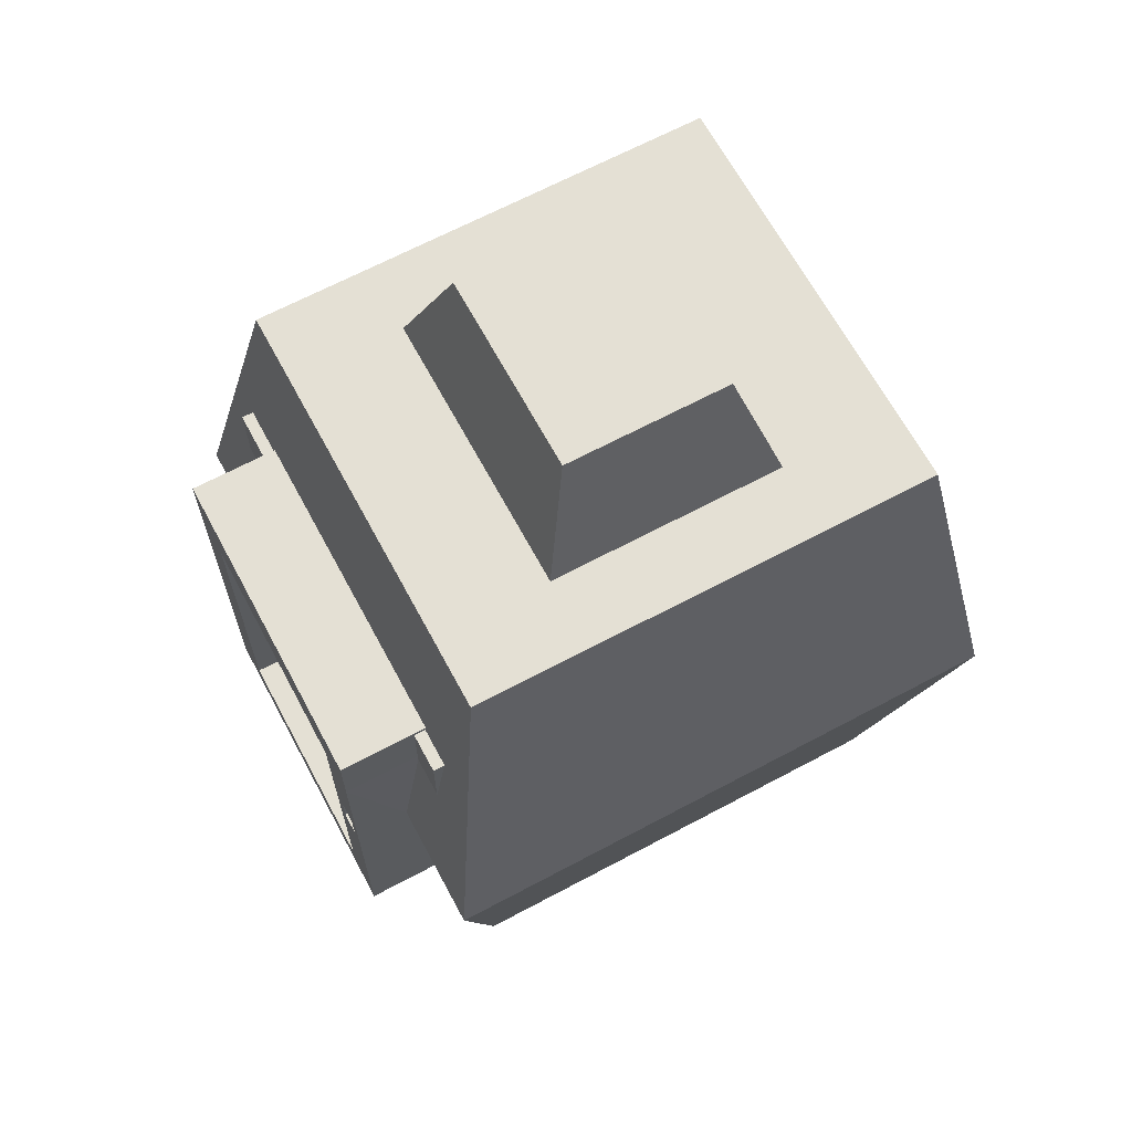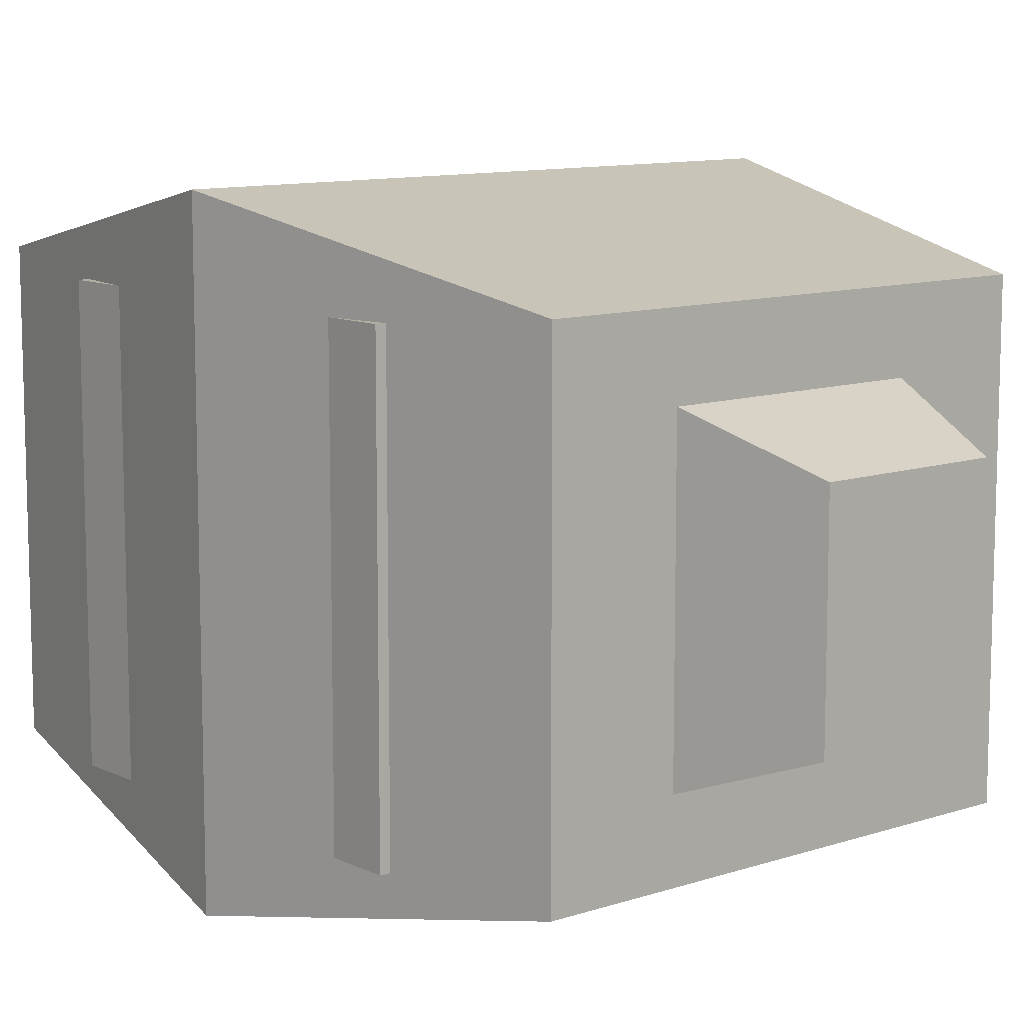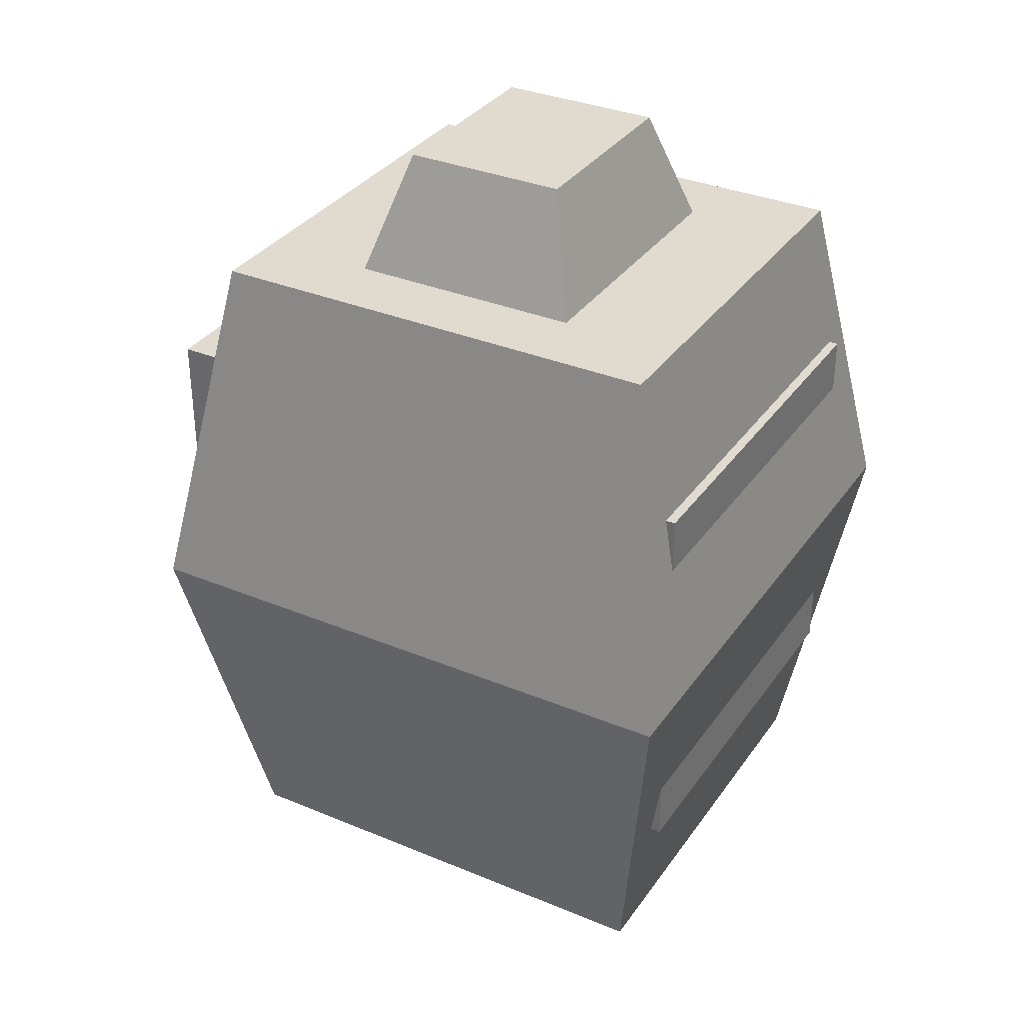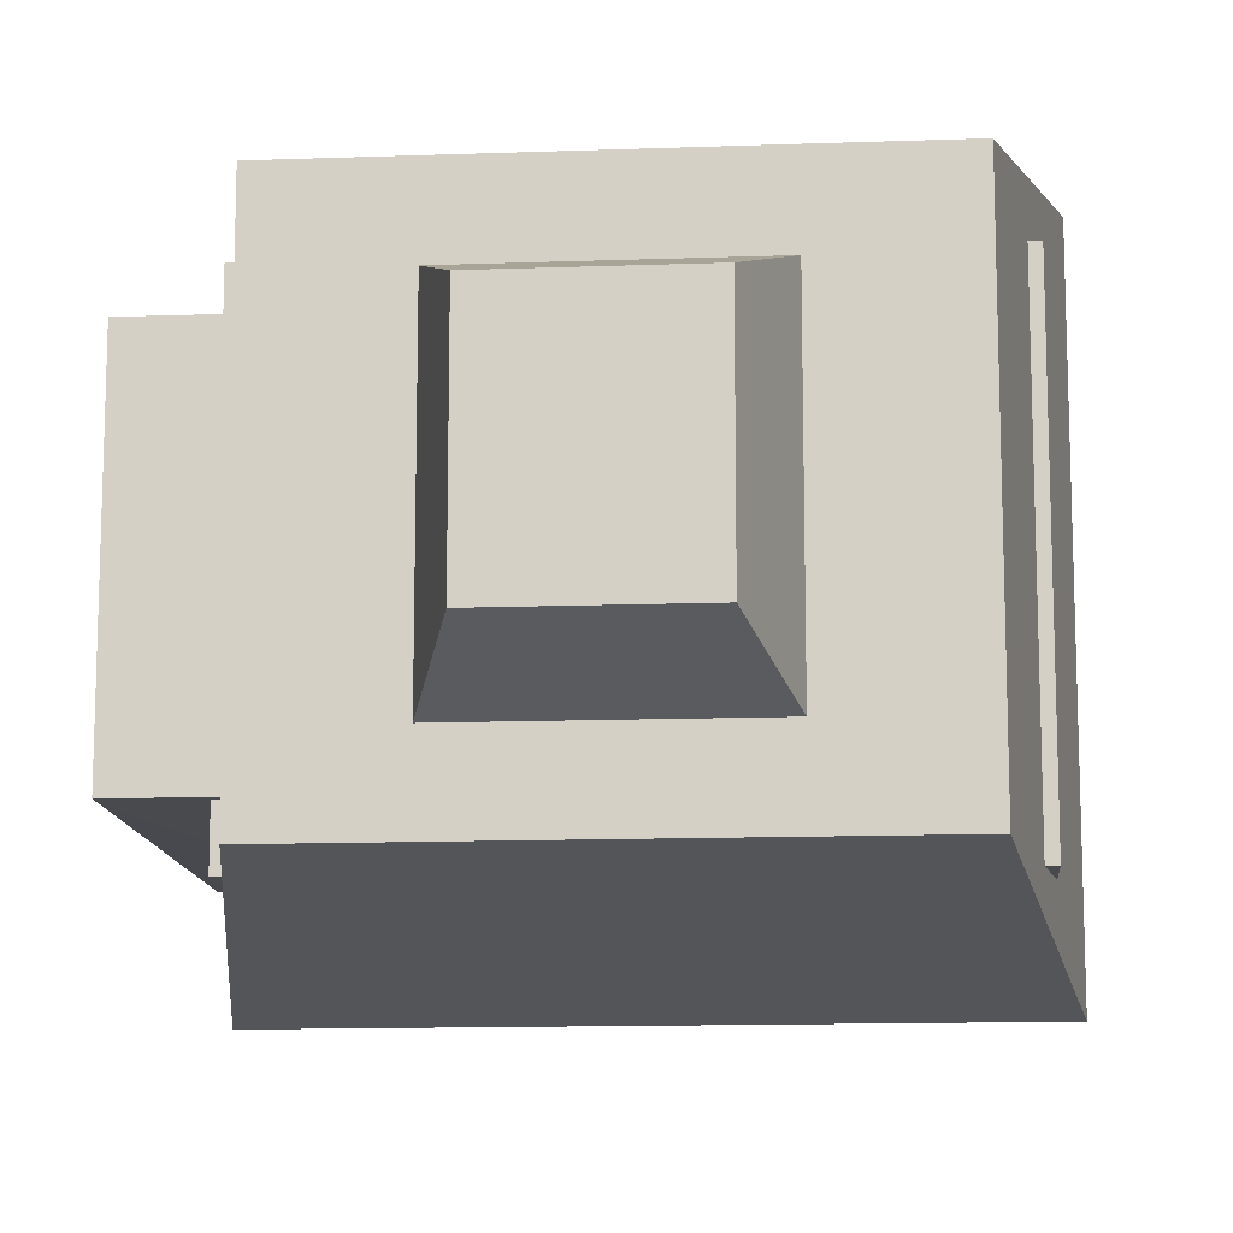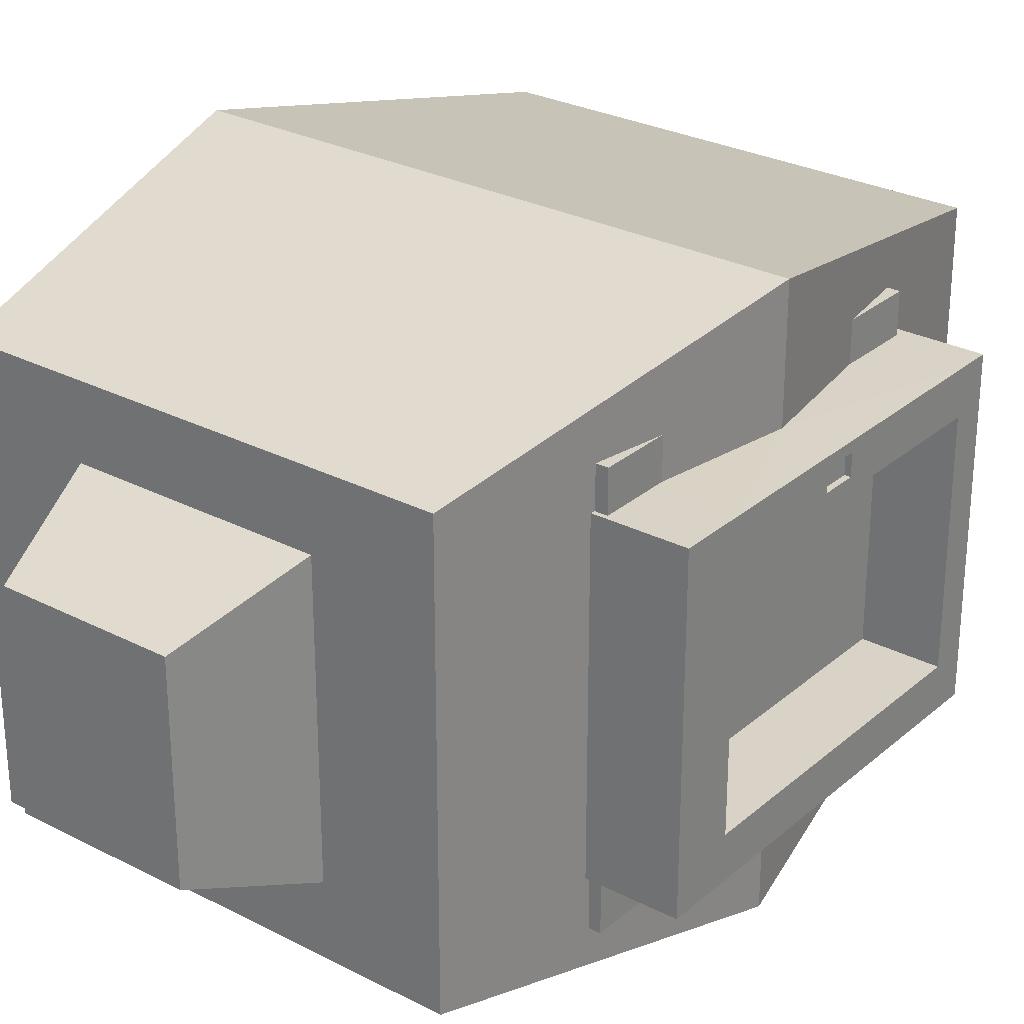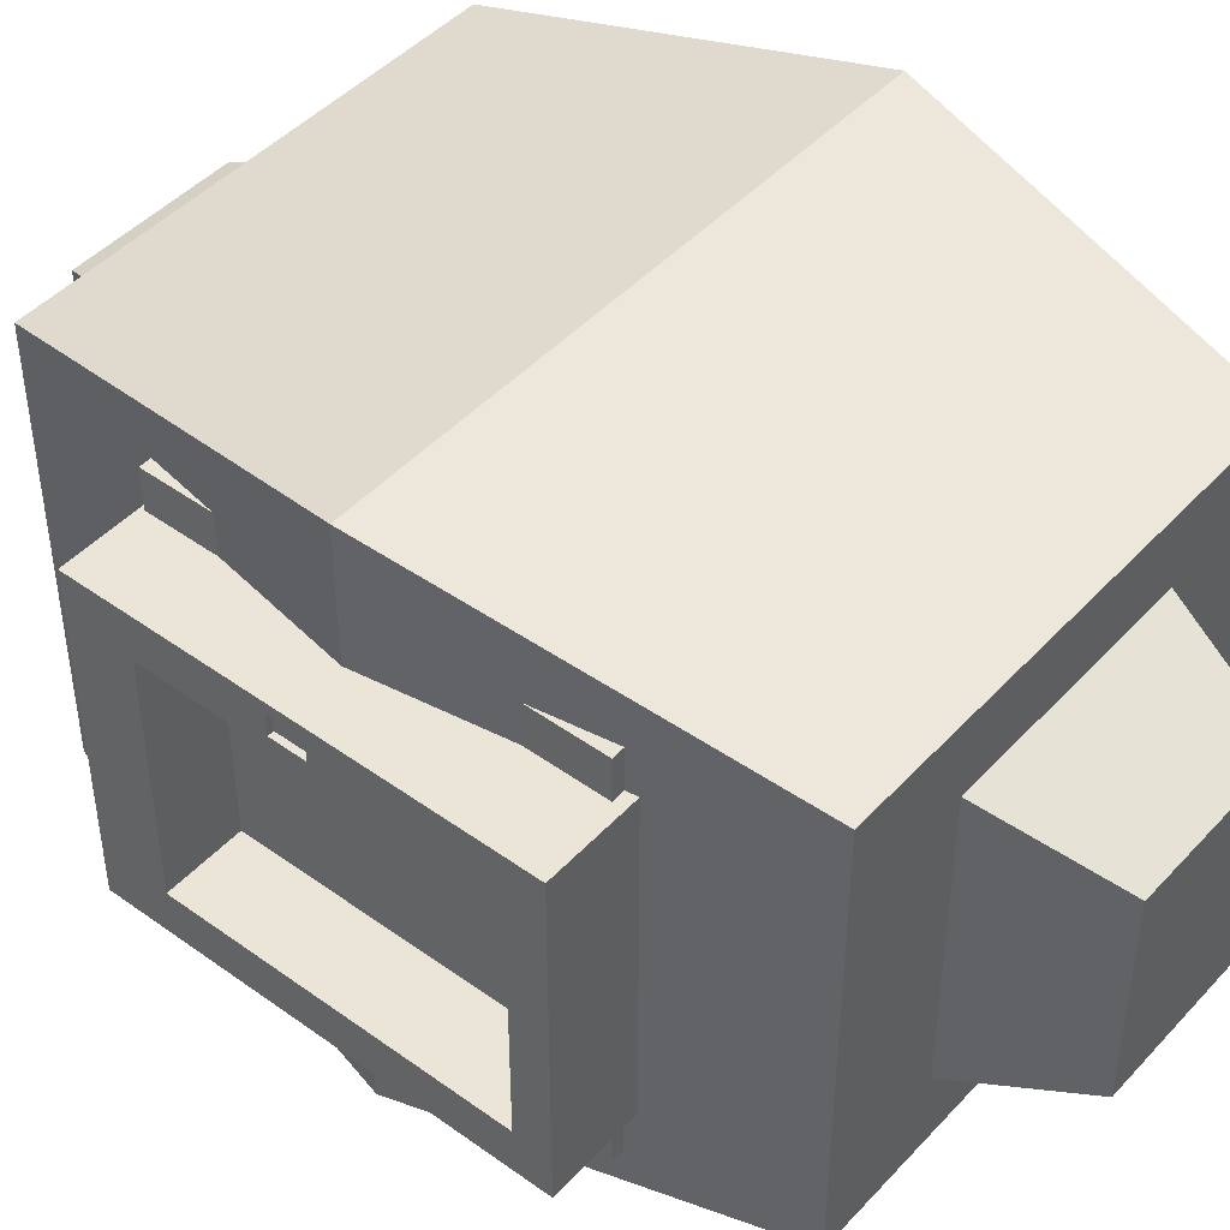
<metadata>
{"format":"obj","ext":"obj","renderer":"f3d","projection":"perspective","resolution":1024,"background":"white","views":[{"elev":66.2,"azim":-28.2,"up":"+Y"},{"elev":10.5,"azim":139.9,"up":"+Z"},{"elev":33.6,"azim":29.6,"up":"+Y"},{"elev":-12.8,"azim":4.8,"up":"+Z"},{"elev":28.1,"azim":-141.9,"up":"+Z"},{"elev":45.7,"azim":-50.4,"up":"+Z"}]}
</metadata>
<code>
g default
v -260.5 -0.2643 -107.5
v -244.6 -0.2643 -107.5
v -260.5 279.6 -107.2
v -244.6 279.6 -107.2
v -260.5 279.6 -0.000399
v -260.5 -0.2643 -0.001347
v -244.6 279.6 -0.000399
v -244.6 -0.2643 -0.001347
g zo_asc_porte_gauche
f 3 1 5
f 2 7 8
f 6 5 1
f 7 2 4
f 7 5 6
f 6 8 7
g default
v -125.5 -0.2605 -130.1
v -125.5 300 -160.1
v -125.5 -0.2606 -160.1
v -125.5 300 -130.1
v 125.4 300 -160.1
v 125.4 -0.2606 -130.1
v 125.4 -0.2606 -160.1
v 125.4 300 -130.1
v -252.3 -0.2605 99.44
v -252.3 -0.2605 -100.6
v -252.3 270.2 -100.6
v -252.3 270.2 99.43
v 160 300 -130.1
v 160 -0.2606 -130.1
v -187.6 -0.2605 -130.1
v -187.6 -0.2605 -100.6
v -187.6 -0.2605 99.44
v -187.6 -0.2605 120.8
v 125.4 -0.2606 120.8
v 160 -0.2606 120.8
v -125.5 -0.2605 120.8
v 125.4 -0.2606 150.1
v -125.5 -0.2605 150.1
v 160 300 120.8
v 125.4 300 150.1
v -125.5 300 150.2
v -125.5 300 120.8
v 125.4 300 120.8
v -187.6 300 -130.1
v -187.6 300 120.8
v -187.6 270.2 -100.6
v -187.6 270.2 99.43
v -187.6 134.1 -108.2
v -187.6 165.5 -108.2
v -187.6 134.1 -124.1
v -187.6 165.5 -124
v -193.9 134.1 -108.2
v -193.9 165.5 -108.2
v -193.9 134.1 -124.1
v -193.9 165.5 -124
g zo_acc_ascenseur
f 9 11 10
f 10 12 9
f 13 15 14
f 14 16 13
f 29 34 31
f 34 29 35
f 27 32 28
f 32 27 36
f 33 27 30
f 27 33 36
f 21 14 22
f 14 21 16
f 39 38 40
f 38 39 37
f 25 38 26
f 38 25 40
f 17 40 25
f 40 17 20
f 24 19 18
f 19 24 39
f 25 18 17
f 18 25 24
f 20 39 40
f 39 20 19
f 25 26 29
f 23 24 9
f 29 24 25
f 24 29 9
f 27 9 29
f 9 27 14
f 15 9 14
f 9 15 11
f 30 29 31
f 29 30 27
f 22 27 28
f 27 22 14
f 15 10 11
f 10 15 13
f 28 21 22
f 21 28 32
f 31 33 30
f 33 31 34
f 38 35 29
f 26 38 29
f 12 37 9
f 9 37 23
f 42 45 46
f 45 42 41
f 41 47 45
f 47 41 43
f 43 48 47
f 48 43 44
f 44 46 48
f 46 44 42
f 47 46 45
f 48 46 47
f 44 39 42
f 37 39 44
f 41 39 24
f 42 39 41
f 23 41 24
f 43 41 23
f 43 37 44
f 37 43 23
f 36 34 35
f 34 36 33
f 13 12 10
f 12 13 16
f 32 16 21
f 16 32 36
f 16 35 12
f 35 16 36
f 37 12 35
f 35 38 37
g default
v -260.5 -0.2643 107.2
v -244.6 -0.2643 107.2
v -260.5 279.6 107.5
v -244.6 279.6 107.5
v -260.5 279.6 -0.000846
v -260.5 -0.2643 -0.000954
v -244.6 279.6 -0.000846
v -244.6 -0.2643 -0.000954
g zo_asc_porte_droite
f 49 53 54
f 52 50 55
f 53 49 51
f 56 55 50
f 55 54 53
f 54 55 56
g default
v -252.3 270.2 -100.6
v -252.3 -0.2604 -100.6
v 19.48 -249.7 -86.03
v -120.5 -249.7 84.78
v -120.5 -249.7 -86.03
v 19.48 -249.7 84.77
v -150.5 -150 -122.6
v 49.48 -150 -122.6
v -150.5 -150 121.4
v 49.48 -150 121.4
v -252.3 270.2 99.43
v -248.4 -150 -183.6
v -248.4 -150 182.4
v 150 -150 -183.6
v 150 -150 182.4
v -150.5 450 -122.6
v 49.48 450 121.4
v -150.5 450 121.4
v 49.48 450 -122.6
v -120.5 550 -86.03
v 19.48 550 84.78
v -120.5 550 84.78
v 19.48 550 -86.03
v -252.3 -0.2604 99.44
v -343.7 -0.2606 -100.6
v -343.7 -0.2605 99.44
v -343.7 270.2 -100.6
v -343.7 270.2 99.43
v -343.7 -0.2602 136.7
v -343.7 270.2 136.7
v -343.7 -29.1 136.7
v -343.7 -29.1 -137.8
v -343.7 -0.2603 -137.8
v -343.7 323.6 -137.8
v -343.7 323.6 136.7
v -343.7 270.2 -137.8
v -278.7 270.2 -138.5
v -273.1 -0.2604 -137.9
v -269.7 323.6 -137.9
v -268.4 -29.1 -137.9
v -269.7 323.6 136.6
v -278.7 270.2 136.6
v -273.1 -0.2604 136.6
v -268.4 -29.1 136.6
v -298.4 152.9 -244.6
v 200 152.9 -244.6
v -298.4 152.9 243.4
v 200 152.9 243.4
v -248.4 450 -183.6
v 150 450 -183.6
v -248.4 450 182.4
v 150 450 182.4
v -298.4 152.9 -138.5
v -298.4 152.9 137.2
v -343.7 138.2 109.8
v -343.7 138.2 127.8
v -343.7 167.2 127.8
v -343.7 167.2 109.8
v -338.7 138.2 109.8
v -338.7 138.2 127.8
v -338.7 167.2 127.8
v -338.7 167.2 109.8
g zo_acc_ascenseur_ext
f 59 60 61
f 60 59 62
f 63 64 61
f 59 61 64
f 65 63 60
f 61 60 63
f 66 65 62
f 60 62 65
f 64 66 59
f 62 59 66
f 77 76 78
f 76 77 79
f 74 73 78
f 77 78 73
f 72 74 76
f 78 76 74
f 75 72 79
f 76 79 72
f 73 75 77
f 79 77 75
f 80 58 81
f 81 82 80
f 58 57 83
f 83 81 58
f 67 80 82
f 82 84 67
f 88 87 81
f 82 81 87
f 85 82 87
f 81 89 88
f 83 84 90
f 91 90 84
f 84 86 91
f 92 83 90
f 89 81 83
f 89 83 92
f 95 93 90
f 92 90 93
f 94 89 109
f 89 94 88
f 96 88 94
f 92 109 89
f 97 91 98
f 86 98 91
f 99 85 100
f 87 100 85
f 98 86 110
f 110 85 99
f 97 95 91
f 90 91 95
f 84 83 57
f 57 67 84
f 70 101 102
f 101 70 68
f 103 110 99
f 69 104 103
f 104 69 71
f 71 102 104
f 102 71 70
f 102 101 106
f 105 106 101
f 97 105 95
f 103 104 107
f 108 107 104
f 104 102 108
f 106 108 102
f 74 72 105
f 74 105 107
f 105 72 75
f 105 75 106
f 106 75 73
f 106 73 108
f 73 74 107
f 73 107 108
f 107 105 97
f 68 69 96
f 96 69 100
f 109 92 93
f 110 86 85
f 93 101 109
f 95 105 93
f 105 101 93
f 107 97 98
f 107 98 103
f 103 98 110
f 109 101 94
f 94 68 96
f 94 101 68
f 99 100 69
f 69 103 99
f 115 116 117
f 115 117 118
f 113 86 84
f 113 84 114
f 111 82 85
f 85 112 111
f 86 113 112
f 112 85 86
f 114 84 111
f 111 84 82
f 111 112 116
f 116 115 111
f 112 113 117
f 117 116 112
f 113 114 118
f 118 117 113
f 114 111 115
f 115 118 114
f 96 100 87
f 87 88 96
f 64 63 68
f 68 70 64
f 65 66 71
f 71 69 65
f 66 64 70
f 70 71 66
f 63 65 69
f 69 68 63
g default
v -280 -20 170
v 180 -20 170
v -280 -20 -180
v 180 -20 -180
v -280 320 170
v 180 320 170
v -280 320 -180
v 180 320 -180
g initialShadingGroup zo_cluster_ascenseur
f 119 121 122 120
f 123 124 126 125
f 119 120 124 123
f 120 122 126 124
f 122 121 125 126
f 121 119 123 125
g default
v -250 -10 130
v -250 -10 -140
v -250 290 130
v -250 290 -140
g initialShadingGroup zo_portal_porte_ascenseur
f 128 127 129
f 129 130 128

</code>
